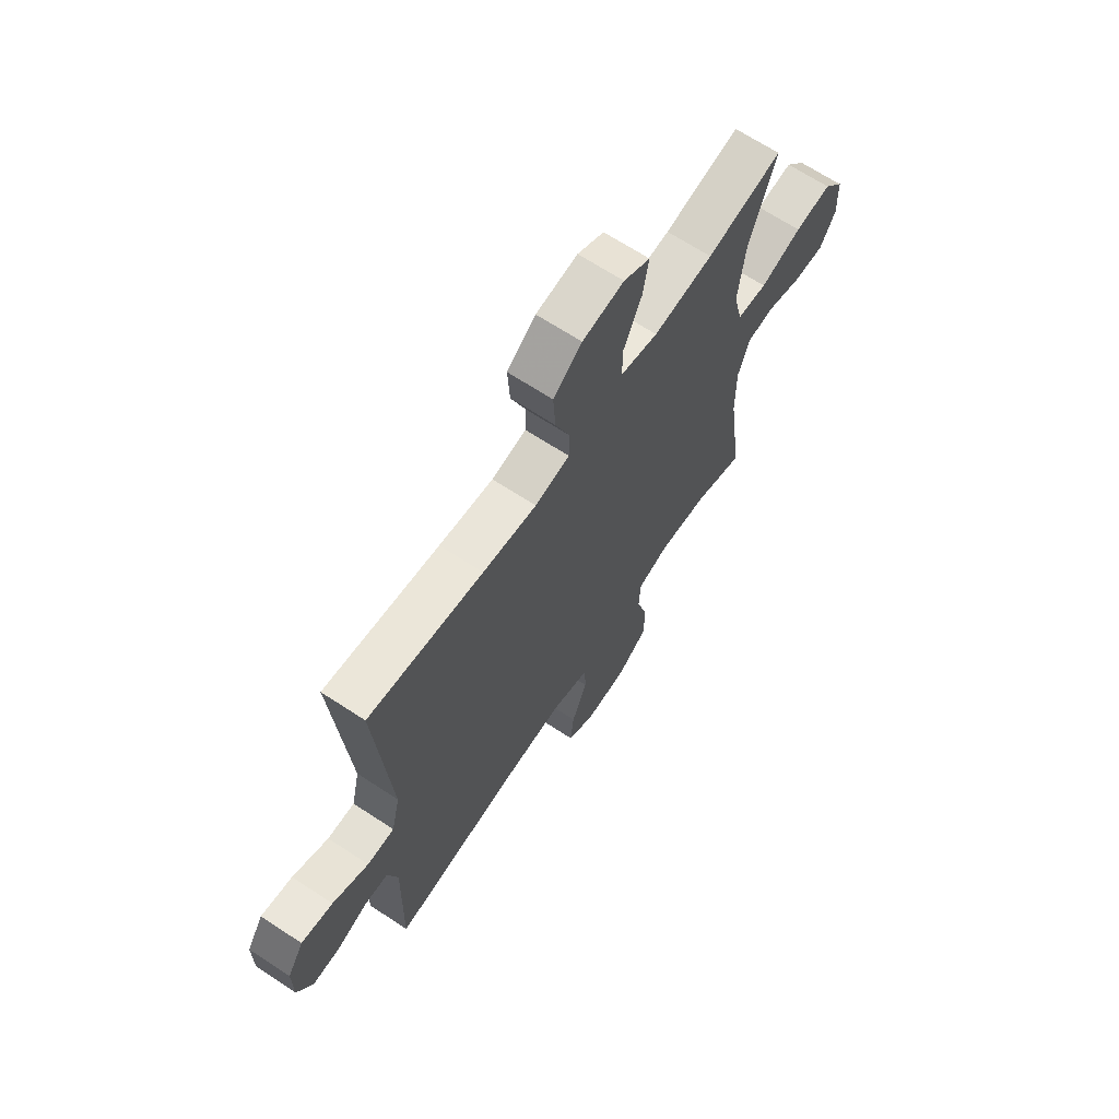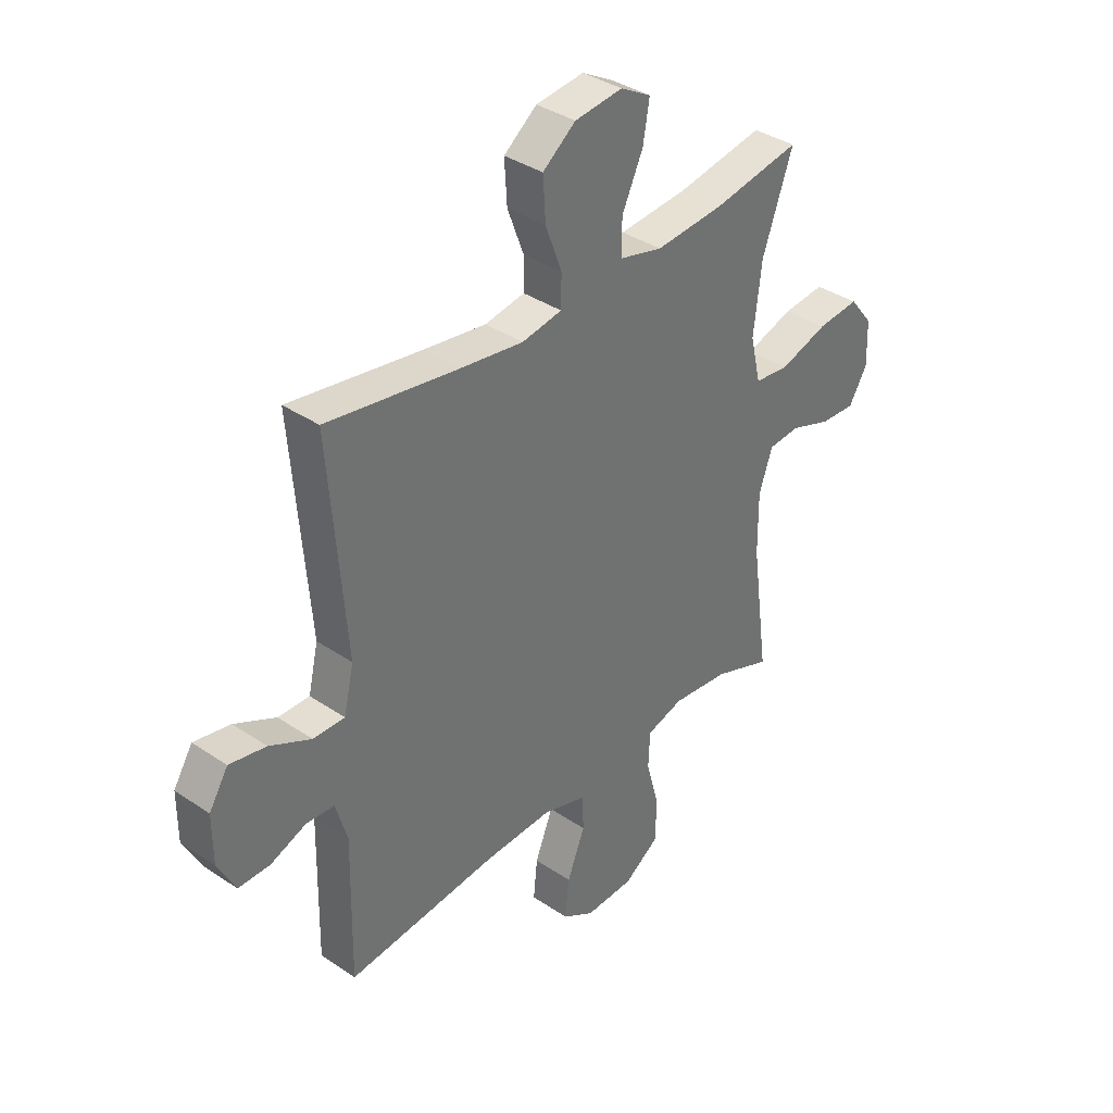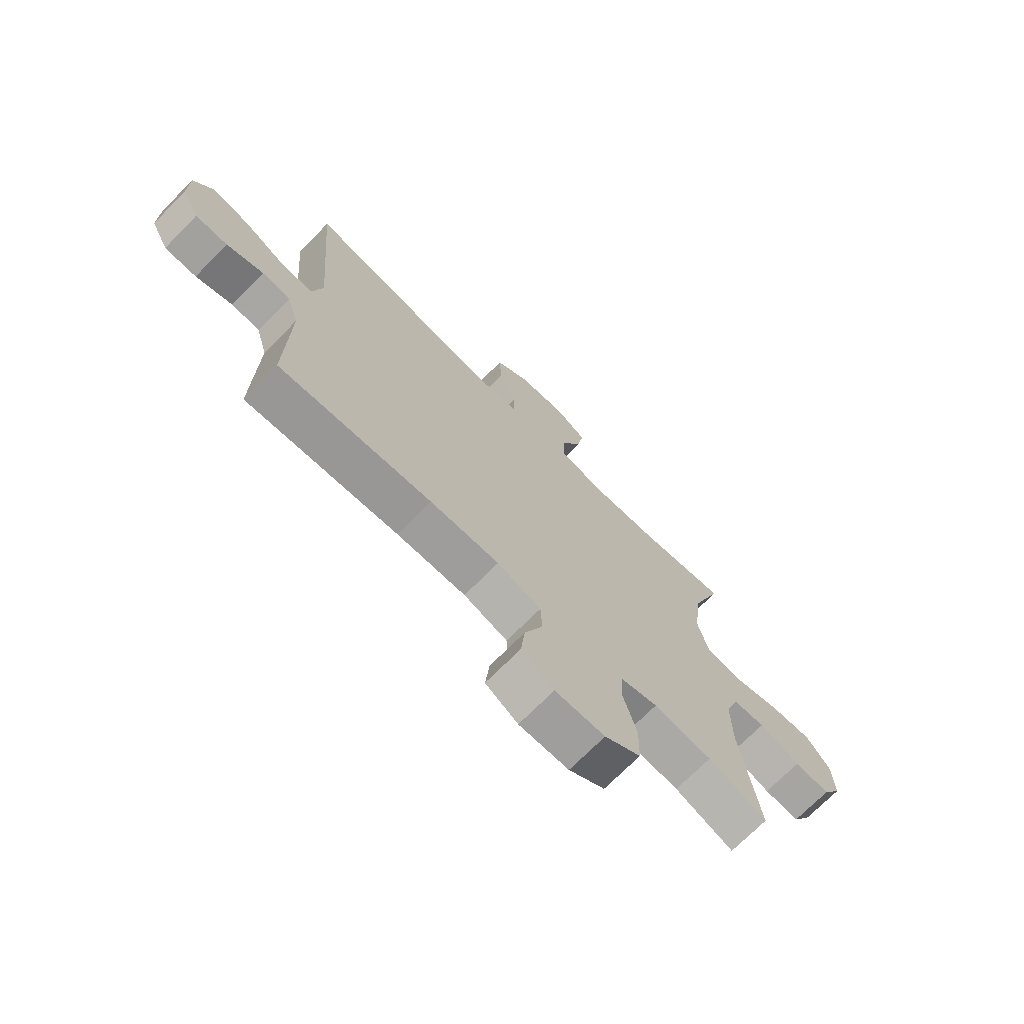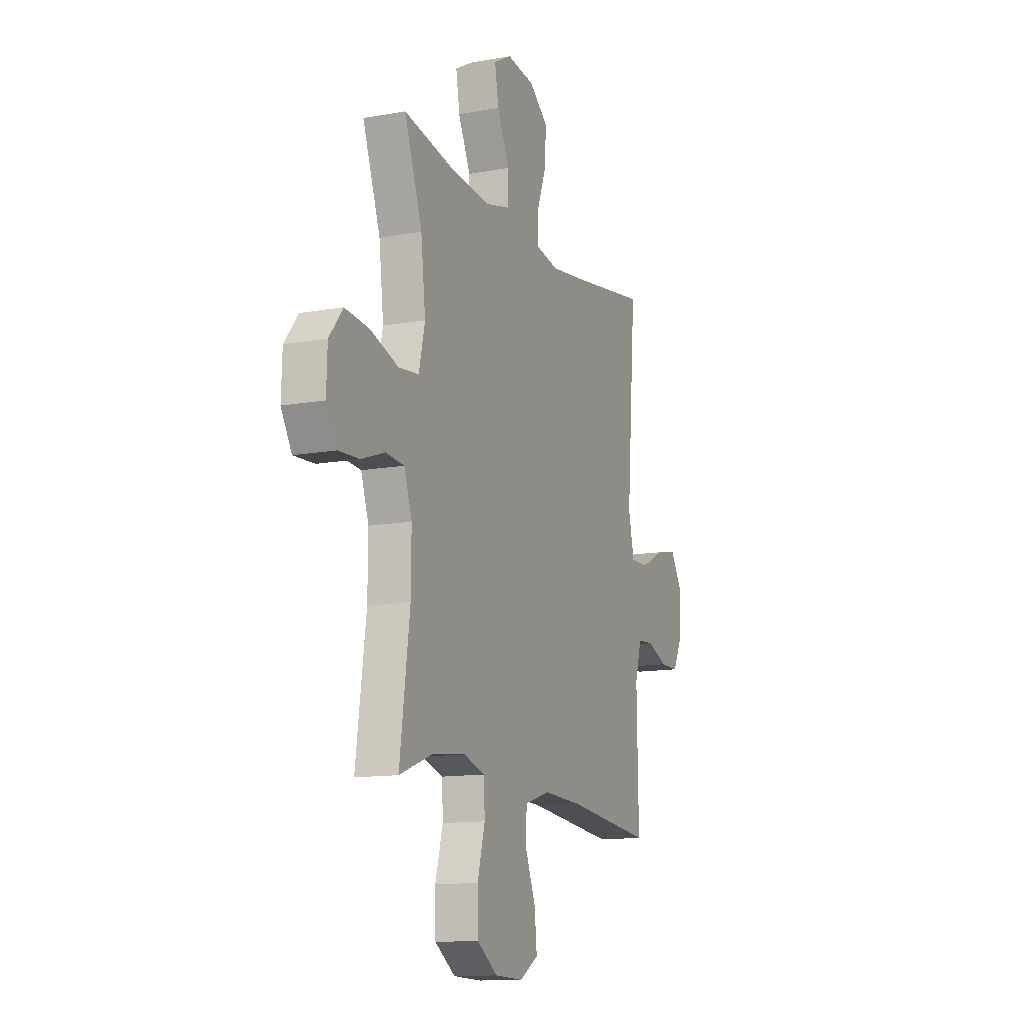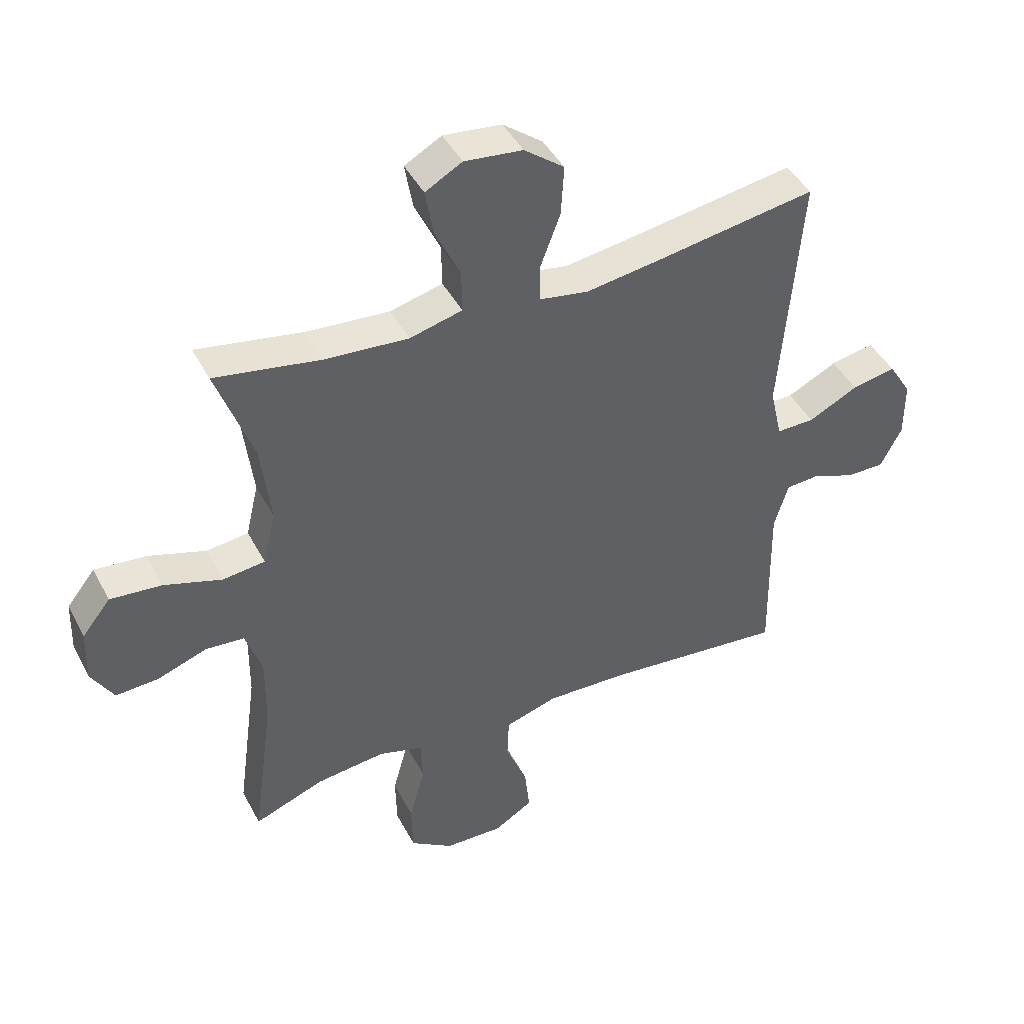
<metadata>
{"format":"obj","ext":"obj","renderer":"f3d","projection":"perspective","resolution":1024,"background":"white","views":[{"elev":67.1,"azim":-56.6,"up":"+Z"},{"elev":36.8,"azim":-48.8,"up":"+Z"},{"elev":-72.0,"azim":-44.7,"up":"+Z"},{"elev":-12.9,"azim":112.7,"up":"+Z"},{"elev":44.0,"azim":153.7,"up":"+Z"}]}
</metadata>
<code>
v -0.5 0.07 0.5
v -0.235 0.07 0.458
v -0.11 0.07 0.44
v -0.03 0.07 0.454
v -0.029 0.07 0.516
v -0.062 0.07 0.604
v -0.067 0.07 0.687
v -0.001 0.07 0.738
v 0.095 0.07 0.749
v 0.156 0.07 0.715
v 0.143 0.07 0.639
v 0.101 0.07 0.549
v 0.1 0.07 0.48
v 0.187 0.07 0.458
v 0.325 0.07 0.469
v 0.5 0.07 0.5
v 0.439 0.07 0.329
v 0.423 0.07 0.194
v 0.444 0.07 0.104
v 0.514 0.07 0.096
v 0.61 0.07 0.127
v 0.695 0.07 0.135
v 0.742 0.07 0.076
v 0.745 0.07 -0.013
v 0.708 0.07 -0.075
v 0.637 0.07 -0.071
v 0.555 0.07 -0.042
v 0.491 0.07 -0.047
v 0.464 0.07 -0.125
v 0.465 0.07 -0.245
v 0.5 0.07 -0.5
v 0.384 0.07 -0.456
v 0.269 0.07 -0.443
v 0.195 0.07 -0.465
v 0.192 0.07 -0.536
v 0.218 0.07 -0.631
v 0.216 0.07 -0.717
v 0.145 0.07 -0.765
v 0.047 0.07 -0.768
v -0.017 0.07 -0.729
v -0.009 0.07 -0.651
v 0.027 0.07 -0.561
v 0.024 0.07 -0.492
v -0.063 0.07 -0.465
v -0.199 0.07 -0.47
v -0.5 0.07 -0.5
v -0.495 0.07 -0.221
v -0.518 0.07 -0.142
v -0.574 0.07 -0.138
v -0.646 0.07 -0.166
v -0.709 0.07 -0.166
v -0.744 0.07 -0.098
v -0.744 0.07 -0.003
v -0.706 0.07 0.058
v -0.633 0.07 0.044
v -0.55 0.07 0.003
v -0.487 0.07 0.002
v -0.467 0.07 0.089
v -0.5 0 0.5
v -0.235 0 0.458
v -0.11 0 0.44
v -0.03 0 0.454
v -0.029 0 0.516
v -0.062 0 0.604
v -0.067 0 0.687
v -0.001 0 0.738
v 0.095 0 0.749
v 0.156 0 0.715
v 0.143 0 0.639
v 0.101 0 0.549
v 0.1 0 0.48
v 0.187 0 0.458
v 0.325 0 0.469
v 0.5 0 0.5
v 0.439 0 0.329
v 0.423 0 0.194
v 0.444 0 0.104
v 0.514 0 0.096
v 0.61 0 0.127
v 0.695 0 0.135
v 0.742 0 0.076
v 0.745 0 -0.013
v 0.708 0 -0.075
v 0.637 0 -0.071
v 0.555 0 -0.042
v 0.491 0 -0.047
v 0.464 0 -0.125
v 0.465 0 -0.245
v 0.5 0 -0.5
v 0.384 0 -0.456
v 0.269 0 -0.443
v 0.195 0 -0.465
v 0.192 0 -0.536
v 0.218 0 -0.631
v 0.216 0 -0.717
v 0.145 0 -0.765
v 0.047 0 -0.768
v -0.017 0 -0.729
v -0.009 0 -0.651
v 0.027 0 -0.561
v 0.024 0 -0.492
v -0.063 0 -0.465
v -0.199 0 -0.47
v -0.5 0 -0.5
v -0.495 0 -0.221
v -0.518 0 -0.142
v -0.574 0 -0.138
v -0.646 0 -0.166
v -0.709 0 -0.166
v -0.744 0 -0.098
v -0.744 0 -0.003
v -0.706 0 0.058
v -0.633 0 0.044
v -0.55 0 0.003
v -0.487 0 0.002
v -0.467 0 0.089
f 53 54 55 56
f 53 56 57
f 52 53 57
f 49 50 51 52
f 48 49 52 57
f 47 48 57 58
f 45 46 47 58
f 39 40 41 42
f 39 42 43
f 38 39 43
f 35 36 37 38
f 34 35 38 43
f 33 34 43 44
f 30 31 32
f 29 30 32 33
f 28 29 33 44
f 24 25 26 27
f 24 27 28
f 23 24 28
f 20 21 22 23
f 20 23 28
f 19 20 28 44
f 15 16 17
f 14 15 17 18
f 13 14 18 19
f 9 10 11 12
f 9 12 13
f 8 9 13
f 5 6 7 8
f 4 5 8 13
f 45 58 1 2
f 44 45 2 3
f 4 13 19 44
f 3 4 44
f 114 113 112 111
f 115 114 111
f 115 111 110
f 110 109 108 107
f 115 110 107 106
f 116 115 106 105
f 116 105 104 103
f 100 99 98 97
f 101 100 97
f 101 97 96
f 96 95 94 93
f 101 96 93 92
f 102 101 92 91
f 90 89 88
f 91 90 88 87
f 102 91 87 86
f 85 84 83 82
f 86 85 82
f 86 82 81
f 81 80 79 78
f 86 81 78
f 102 86 78 77
f 75 74 73
f 76 75 73 72
f 77 76 72 71
f 70 69 68 67
f 71 70 67
f 71 67 66
f 66 65 64 63
f 71 66 63 62
f 60 59 116 103
f 61 60 103 102
f 102 77 71 62
f 102 62 61
f 1 59 60 2
f 2 60 61 3
f 3 61 62 4
f 4 62 63 5
f 5 63 64 6
f 6 64 65 7
f 7 65 66 8
f 8 66 67 9
f 9 67 68 10
f 10 68 69 11
f 11 69 70 12
f 12 70 71 13
f 13 71 72 14
f 14 72 73 15
f 15 73 74 16
f 16 74 75 17
f 17 75 76 18
f 18 76 77 19
f 19 77 78 20
f 20 78 79 21
f 21 79 80 22
f 22 80 81 23
f 23 81 82 24
f 24 82 83 25
f 25 83 84 26
f 26 84 85 27
f 27 85 86 28
f 28 86 87 29
f 29 87 88 30
f 30 88 89 31
f 31 89 90 32
f 32 90 91 33
f 33 91 92 34
f 34 92 93 35
f 35 93 94 36
f 36 94 95 37
f 37 95 96 38
f 38 96 97 39
f 39 97 98 40
f 40 98 99 41
f 41 99 100 42
f 42 100 101 43
f 43 101 102 44
f 44 102 103 45
f 45 103 104 46
f 46 104 105 47
f 47 105 106 48
f 48 106 107 49
f 49 107 108 50
f 50 108 109 51
f 51 109 110 52
f 52 110 111 53
f 53 111 112 54
f 54 112 113 55
f 55 113 114 56
f 56 114 115 57
f 57 115 116 58
f 58 116 59 1

</code>
